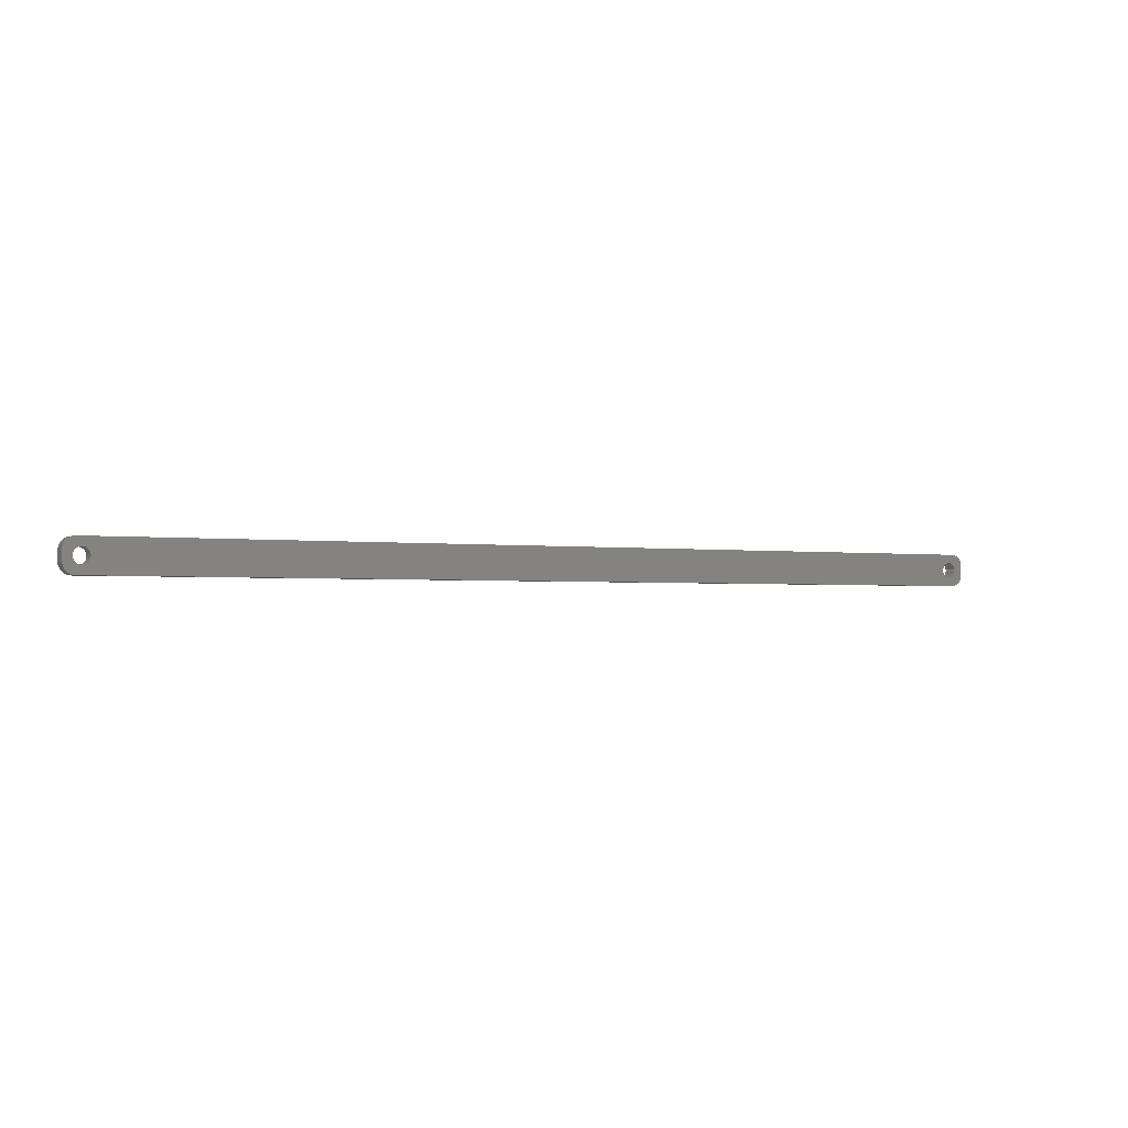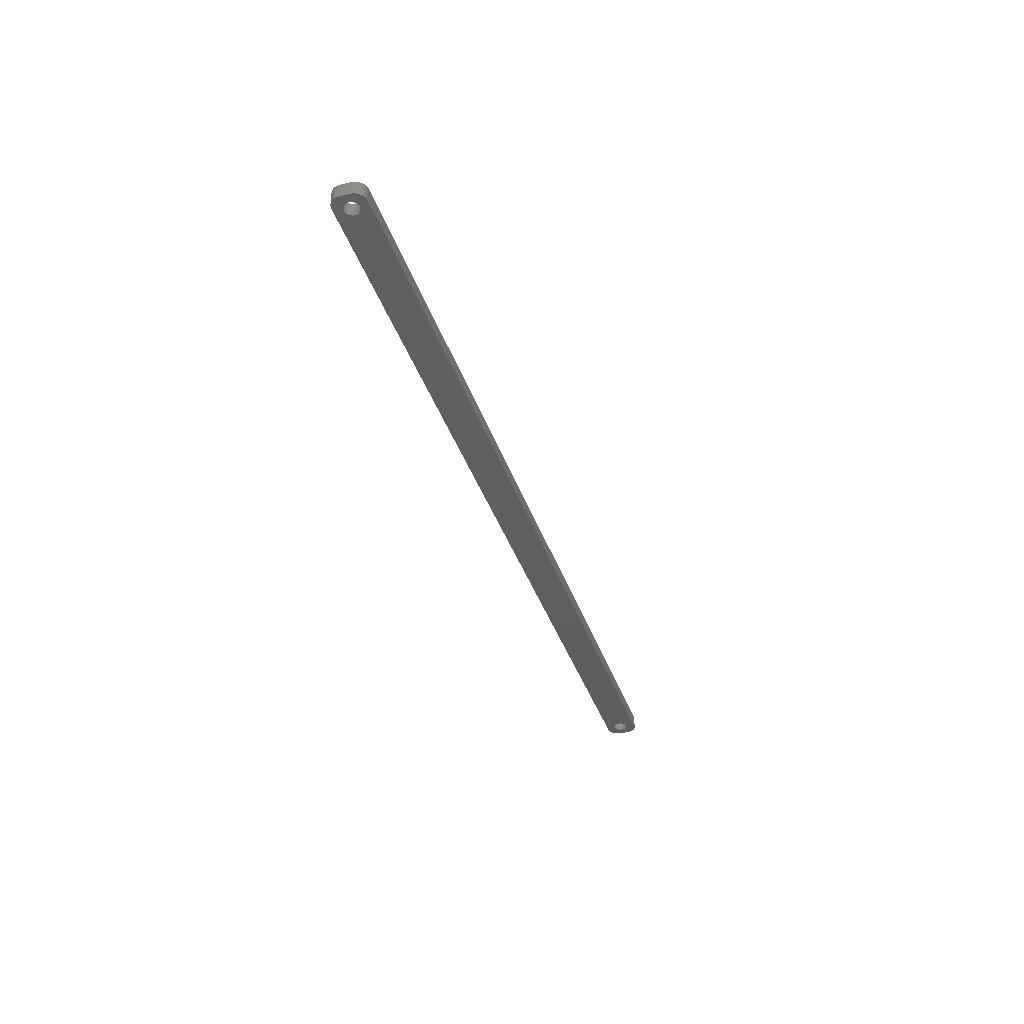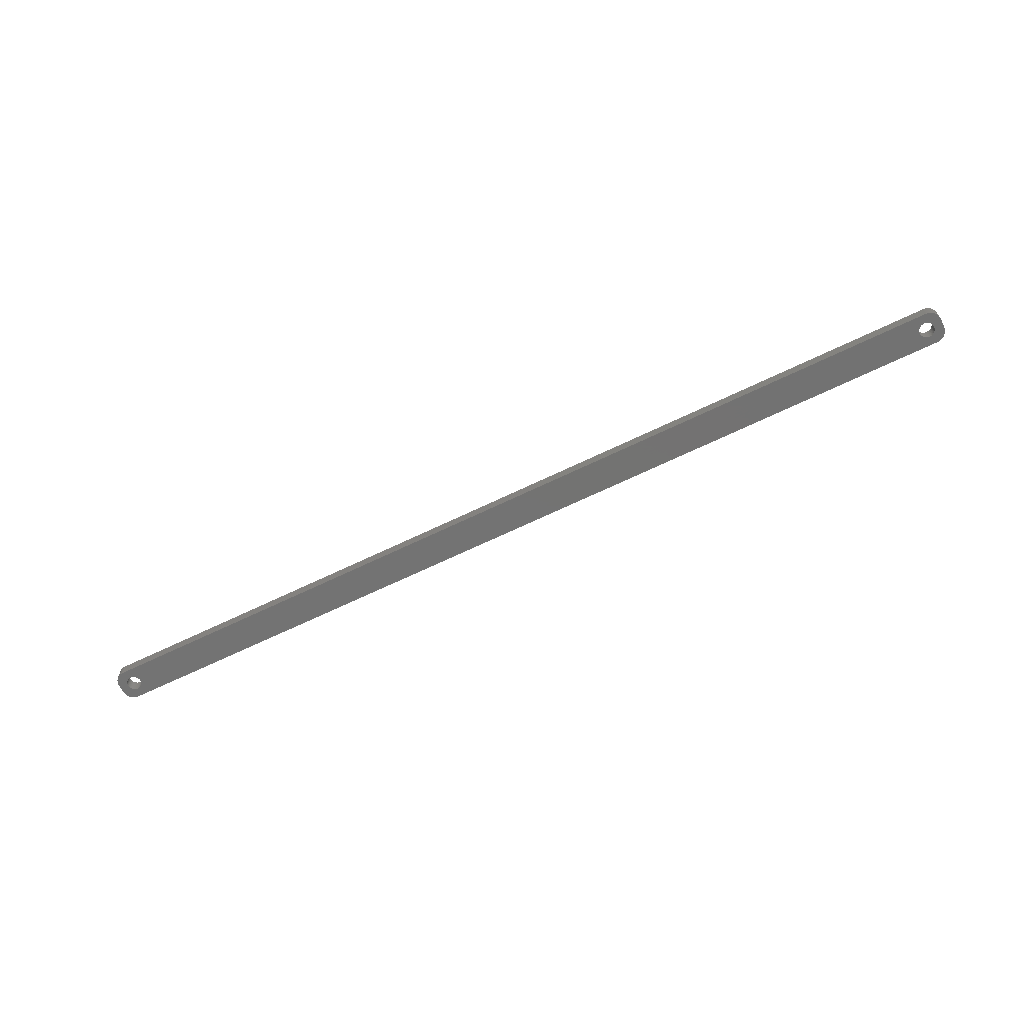
<metadata>
{"format":"stl","ext":"stl","renderer":"f3d","projection":"perspective","resolution":1024,"background":"white","views":[{"elev":-1.8,"azim":-28.8,"up":"+Y"},{"elev":-36.5,"azim":107.1,"up":"+Z"},{"elev":-64.9,"azim":26.2,"up":"+Z"}]}
</metadata>
<code>
# stl→obj: 304 verts, 612 faces
v -192 1.196 0
v -192.2 1.566 6
v -192.2 1.566 0
v -192 1.196 6
v -192.4 1.91 6
v -192.4 1.91 0
v -194 3.091 0
v -193.6 2.941 6
v -194 3.091 6
v -193.6 2.941 0
v -196.4 2.941 0
v -196 3.091 6
v -196.4 2.941 6
v -196 3.091 0
v -198 1.196 6
v -197.8 1.566 0
v -197.8 1.566 6
v -198 1.196 0
v -191.9 -0.8082 0
v -191.8 -0.4073 6
v -191.8 -0.4073 0
v -191.9 -0.8082 6
v -194.8 3.244 0
v -194.4 3.192 6
v -194.8 3.244 6
v -194.4 3.192 0
v -193.3 2.744 0
v -192.9 2.504 6
v -193.3 2.744 6
v -192.9 2.504 0
v -198.2 0.4073 6
v -198.1 0.8082 0
v -198.1 0.8082 6
v -198.2 0.4073 0
v -197.6 1.91 6
v -197.4 2.225 0
v -197.4 2.225 6
v -197.6 1.91 0
v -196.7 2.744 0
v -196.7 2.744 6
v -195.6 3.192 0
v -195.2 3.244 6
v -195.6 3.192 6
v -195.2 3.244 0
v -191.8 0 0
v -191.8 0.4073 6
v -191.8 0.4073 0
v -191.8 0 6
v -192 -1.196 0
v -192 -1.196 6
v -192.9 -2.504 0
v -193.3 -2.744 6
v -192.9 -2.504 6
v -193.3 -2.744 0
v -191.9 0.8082 6
v -191.9 0.8082 0
v -192.6 2.225 6
v -192.6 2.225 0
v -198.2 0 6
v -198.2 0 0
v -197.1 2.504 0
v -197.1 2.504 6
v -192.4 -1.91 0
v -192.2 -1.566 6
v -192.2 -1.566 0
v -192.4 -1.91 6
v -194.8 -3.244 0
v -195.2 -3.244 6
v -194.8 -3.244 6
v -195.2 -3.244 0
v -198 -1.196 6
v -198.1 -0.8082 0
v -198.1 -0.8082 6
v -198 -1.196 0
v -197.8 -1.566 6
v -197.8 -1.566 0
v -194.4 -3.192 0
v -194.4 -3.192 6
v -194 -3.091 0
v -194 -3.091 6
v -193.6 -2.941 6
v -193.6 -2.941 0
v -192.6 -2.225 0
v -192.6 -2.225 6
v -196.7 -2.744 0
v -197.1 -2.504 6
v -196.7 -2.744 6
v -197.1 -2.504 0
v -195.6 -3.192 0
v -196 -3.091 6
v -195.6 -3.192 6
v -196 -3.091 0
v -197.4 -2.225 6
v -197.6 -1.91 0
v -197.6 -1.91 6
v -197.4 -2.225 0
v -198.2 -0.4073 0
v -198.2 -0.4073 6
v -196.4 -2.941 0
v -196.4 -2.941 6
v 198.2 0 0
v 198.2 0.4073 6
v 198.2 0.4073 0
v 198.2 0 6
v 194.8 3.244 0
v 195.2 3.244 6
v 194.8 3.244 6
v 195.2 3.244 0
v 197.1 2.504 0
v 197.4 2.225 6
v 197.1 2.504 6
v 197.4 2.225 0
v 192.4 1.91 6
v 192.6 2.225 0
v 192.6 2.225 6
v 192.4 1.91 0
v 193.3 2.744 0
v 193.6 2.941 6
v 193.3 2.744 6
v 193.6 2.941 0
v 198 1.196 0
v 197.8 1.566 6
v 197.8 1.566 0
v 198 1.196 6
v 197.6 1.91 6
v 197.6 1.91 0
v 196 3.091 0
v 196.4 2.941 6
v 196 3.091 6
v 196.4 2.941 0
v 195.6 3.192 0
v 195.6 3.192 6
v 196.7 2.744 0
v 196.7 2.744 6
v 191.9 0.8082 6
v 192 1.196 0
v 192 1.196 6
v 191.9 0.8082 0
v 192.2 1.566 0
v 192.2 1.566 6
v 192.9 2.504 0
v 192.9 2.504 6
v 194 3.091 0
v 194.4 3.192 6
v 194 3.091 6
v 194.4 3.192 0
v 196.4 -2.941 0
v 196 -3.091 6
v 196.4 -2.941 6
v 196 -3.091 0
v 197.4 -2.225 0
v 197.6 -1.91 6
v 197.6 -1.91 0
v 197.4 -2.225 6
v 197.1 -2.504 0
v 196.7 -2.744 6
v 197.1 -2.504 6
v 196.7 -2.744 0
v 197.8 -1.566 0
v 198 -1.196 6
v 198 -1.196 0
v 197.8 -1.566 6
v 193.3 -2.744 0
v 192.9 -2.504 6
v 193.3 -2.744 6
v 192.9 -2.504 0
v 194.4 -3.192 0
v 194 -3.091 6
v 194.4 -3.192 6
v 194 -3.091 0
v 192.4 -1.91 6
v 192.2 -1.566 0
v 192.2 -1.566 6
v 192.4 -1.91 0
v 192.6 -2.225 6
v 192.6 -2.225 0
v 198.1 0.8082 0
v 198.1 0.8082 6
v 191.8 0.4073 6
v 191.8 0.4073 0
v 191.8 0 6
v 191.8 0 0
v 191.8 -0.4073 6
v 191.8 -0.4073 0
v 195.6 -3.192 0
v 195.2 -3.244 6
v 195.6 -3.192 6
v 195.2 -3.244 0
v 198.1 -0.8082 6
v 198.1 -0.8082 0
v 193.6 -2.941 0
v 193.6 -2.941 6
v 194.8 -3.244 0
v 194.8 -3.244 6
v 192 -1.196 0
v 192 -1.196 6
v 191.9 -0.8082 6
v 191.9 -0.8082 0
v 198.2 -0.4073 6
v 198.2 -0.4073 0
v -202 -2 0
v -202 2 6
v -202 2 0
v -202 -2 6
v -202 -2.627 0
v -202 -2.627 6
v 197.3 6.99 0
v -197.3 6.99 6
v 197.3 6.99 6
v -197.3 6.99 0
v -197.3 -6.99 0
v 197.3 -6.99 6
v -197.3 -6.99 6
v 197.3 -6.99 0
v -202 2.627 6
v -202 2.627 0
v 202 2 6
v 202 2.627 6
v 202 -2 6
v 201.8 3.243 6
v 201.6 3.841 6
v 201.4 4.409 6
v 201 4.939 6
v 202 -2.627 6
v 200.6 5.423 6
v 200.2 5.853 6
v 201.8 -3.243 6
v 199.7 6.222 6
v 201.6 -3.841 6
v 199.1 6.524 6
v 198.5 6.755 6
v 201.4 -4.409 6
v 201 -4.939 6
v 197.9 6.911 6
v -197.9 6.911 6
v -198.5 6.755 6
v -199.1 6.524 6
v -199.7 6.222 6
v -200.2 5.853 6
v -200.6 5.423 6
v -201 4.939 6
v 200.6 -5.423 6
v 200.2 -5.853 6
v 199.7 -6.222 6
v 199.1 -6.524 6
v 198.5 -6.755 6
v 197.9 -6.911 6
v -197.9 -6.911 6
v -199.1 -6.524 6
v -200.2 -5.853 6
v -201 -4.939 6
v -201.6 -3.841 6
v -198.5 -6.755 6
v -201.4 4.409 6
v -201.6 3.841 6
v -201.8 3.243 6
v -199.7 -6.222 6
v -200.6 -5.423 6
v -201.4 -4.409 6
v -201.8 -3.243 6
v 201.6 -3.841 0
v 201.4 -4.409 0
v 200.6 5.423 0
v 201 4.939 0
v 198.5 6.755 0
v 197.9 6.911 0
v -201.8 3.243 0
v -199.1 -6.524 0
v -198.5 -6.755 0
v -197.9 -6.911 0
v -199.7 -6.222 0
v -200.6 -5.423 0
v -200.2 -5.853 0
v 202 2 0
v 202 -2 0
v 200.2 -5.853 0
v 200.6 -5.423 0
v 201 -4.939 0
v 199.1 -6.524 0
v 199.7 -6.222 0
v 201.4 4.409 0
v 201.6 3.841 0
v 201.8 3.243 0
v 200.2 5.853 0
v 199.1 6.524 0
v -197.9 6.911 0
v 202 -2.627 0
v 201.8 -3.243 0
v 202 2.627 0
v 198.5 -6.755 0
v 197.9 -6.911 0
v -201 -4.939 0
v 199.7 6.222 0
v -199.1 6.524 0
v -200.2 5.853 0
v -201 4.939 0
v -201.6 3.841 0
v -198.5 6.755 0
v -201.4 -4.409 0
v -201.6 -3.841 0
v -201.8 -3.243 0
v -199.7 6.222 0
v -200.6 5.423 0
v -201.4 4.409 0
f 1 2 3
f 2 1 4
f 3 5 6
f 5 3 2
f 7 8 9
f 8 7 10
f 11 12 13
f 12 11 14
f 15 16 17
f 16 15 18
f 19 20 21
f 20 19 22
f 23 24 25
f 24 23 26
f 27 28 29
f 28 27 30
f 31 32 33
f 32 31 34
f 35 36 37
f 36 35 38
f 39 13 40
f 13 39 11
f 41 42 43
f 42 41 44
f 45 46 47
f 46 45 48
f 49 22 19
f 22 49 50
f 51 52 53
f 52 51 54
f 47 55 56
f 55 47 46
f 56 4 1
f 4 56 55
f 30 57 28
f 57 30 58
f 6 57 58
f 57 6 5
f 44 25 42
f 25 44 23
f 26 9 24
f 9 26 7
f 10 29 8
f 29 10 27
f 59 34 31
f 34 59 60
f 33 18 15
f 18 33 32
f 17 38 35
f 38 17 16
f 14 43 12
f 43 14 41
f 61 40 62
f 40 61 39
f 36 62 37
f 62 36 61
f 63 64 65
f 64 63 66
f 67 68 69
f 68 67 70
f 71 72 73
f 72 71 74
f 75 74 71
f 74 75 76
f 77 69 78
f 69 77 67
f 21 48 45
f 48 21 20
f 79 78 80
f 78 79 77
f 54 81 52
f 81 54 82
f 82 80 81
f 80 82 79
f 83 53 84
f 53 83 51
f 65 50 49
f 50 65 64
f 85 86 87
f 86 85 88
f 89 90 91
f 90 89 92
f 70 91 68
f 91 70 89
f 93 94 95
f 94 93 96
f 88 93 86
f 93 88 96
f 73 97 98
f 97 73 72
f 98 60 59
f 60 98 97
f 83 66 63
f 66 83 84
f 99 87 100
f 87 99 85
f 95 76 75
f 76 95 94
f 92 100 90
f 100 92 99
f 101 102 103
f 102 101 104
f 105 106 107
f 106 105 108
f 109 110 111
f 110 109 112
f 113 114 115
f 114 113 116
f 117 118 119
f 118 117 120
f 121 122 123
f 122 121 124
f 123 125 126
f 125 123 122
f 127 128 129
f 128 127 130
f 131 129 132
f 129 131 127
f 133 111 134
f 111 133 109
f 135 136 137
f 136 135 138
f 137 139 140
f 139 137 136
f 141 119 142
f 119 141 117
f 143 144 145
f 144 143 146
f 147 148 149
f 148 147 150
f 151 152 153
f 152 151 154
f 155 156 157
f 156 155 158
f 159 160 161
f 160 159 162
f 163 164 165
f 164 163 166
f 167 168 169
f 168 167 170
f 171 172 173
f 172 171 174
f 175 174 171
f 174 175 176
f 177 124 121
f 124 177 178
f 103 178 177
f 178 103 102
f 108 132 106
f 132 108 131
f 140 116 113
f 116 140 139
f 179 138 135
f 138 179 180
f 181 180 179
f 180 181 182
f 183 182 181
f 182 183 184
f 114 142 115
f 142 114 141
f 120 145 118
f 145 120 143
f 146 107 144
f 107 146 105
f 185 186 187
f 186 185 188
f 151 157 154
f 157 151 155
f 161 189 190
f 189 161 160
f 153 162 159
f 162 153 152
f 191 165 192
f 165 191 163
f 193 169 194
f 169 193 167
f 166 175 164
f 175 166 176
f 173 195 196
f 195 173 172
f 197 184 183
f 184 197 198
f 126 110 112
f 110 126 125
f 130 134 128
f 134 130 133
f 150 187 148
f 187 150 185
f 158 149 156
f 149 158 147
f 190 199 200
f 199 190 189
f 170 192 168
f 192 170 191
f 188 194 186
f 194 188 193
f 196 198 197
f 198 196 195
f 200 104 101
f 104 200 199
f 201 202 203
f 202 201 204
f 205 204 201
f 204 205 206
f 207 208 209
f 208 207 210
f 211 212 213
f 212 211 214
f 203 215 216
f 215 203 202
f 124 217 218
f 217 104 219
f 122 218 220
f 199 219 104
f 122 220 221
f 189 219 199
f 125 221 222
f 160 219 189
f 125 222 223
f 219 160 224
f 110 223 225
f 162 224 160
f 110 225 226
f 224 162 227
f 111 226 228
f 227 162 229
f 111 228 230
f 152 229 162
f 134 230 231
f 229 152 232
f 232 152 233
f 217 102 104
f 217 178 102
f 217 124 178
f 134 231 234
f 218 122 124
f 221 125 122
f 223 110 125
f 128 234 209
f 226 111 110
f 230 134 111
f 234 128 134
f 209 129 128
f 209 132 129
f 209 106 132
f 209 107 106
f 209 144 107
f 209 145 144
f 209 118 145
f 209 119 118
f 209 142 119
f 209 115 142
f 179 48 181
f 46 179 135
f 55 135 137
f 4 137 140
f 2 140 113
f 5 113 115
f 57 115 209
f 179 46 48
f 135 55 46
f 137 4 55
f 140 2 4
f 113 5 2
f 115 57 5
f 208 57 209
f 57 208 28
f 28 208 29
f 29 208 8
f 8 208 9
f 9 208 24
f 24 208 25
f 25 208 42
f 208 43 42
f 208 12 43
f 208 13 12
f 235 13 208
f 13 235 40
f 236 40 235
f 237 40 236
f 40 237 62
f 238 62 237
f 239 62 238
f 62 239 37
f 240 37 239
f 241 37 240
f 37 241 35
f 154 233 152
f 233 154 242
f 242 154 243
f 157 243 154
f 243 157 244
f 244 157 245
f 156 245 157
f 245 156 246
f 246 156 247
f 149 247 156
f 247 149 212
f 148 212 149
f 187 212 148
f 186 212 187
f 194 212 186
f 169 212 194
f 168 212 169
f 192 212 168
f 165 212 192
f 164 212 165
f 175 212 164
f 48 183 181
f 20 183 48
f 183 20 197
f 22 197 20
f 197 22 196
f 50 196 22
f 196 50 173
f 64 173 50
f 173 64 171
f 66 171 64
f 171 66 175
f 84 175 66
f 175 84 212
f 213 84 53
f 213 53 52
f 213 52 81
f 213 81 80
f 213 80 78
f 213 78 69
f 213 69 68
f 84 213 212
f 91 213 68
f 90 213 91
f 100 213 90
f 248 100 87
f 249 87 86
f 250 86 93
f 251 93 95
f 252 95 75
f 100 248 213
f 206 75 71
f 204 71 73
f 204 73 98
f 204 98 59
f 87 253 248
f 254 35 241
f 255 35 254
f 204 59 202
f 35 255 17
f 71 204 206
f 256 17 255
f 87 249 253
f 215 17 256
f 86 257 249
f 17 215 15
f 86 250 257
f 202 15 215
f 93 258 250
f 15 202 33
f 93 251 258
f 33 202 31
f 95 259 251
f 31 202 59
f 95 252 259
f 75 260 252
f 75 206 260
f 232 261 229
f 261 232 262
f 223 263 225
f 263 223 264
f 265 234 231
f 234 265 266
f 216 256 267
f 256 216 215
f 268 253 249
f 253 268 269
f 270 213 248
f 213 270 211
f 271 249 257
f 249 271 268
f 272 250 258
f 250 272 273
f 219 274 217
f 274 219 275
f 276 242 243
f 242 276 277
f 233 262 232
f 262 233 278
f 279 244 245
f 244 279 280
f 222 264 223
f 264 222 281
f 220 282 221
f 282 220 283
f 263 226 225
f 226 263 284
f 285 231 230
f 231 285 265
f 266 209 234
f 209 266 207
f 210 235 208
f 235 210 286
f 161 275 287
f 275 101 274
f 159 287 288
f 103 274 101
f 159 288 261
f 177 274 103
f 153 261 262
f 121 274 177
f 153 262 278
f 274 121 289
f 151 278 277
f 123 289 121
f 151 277 276
f 289 123 283
f 155 276 280
f 283 123 282
f 155 280 279
f 126 282 123
f 158 279 290
f 282 126 281
f 281 126 264
f 275 200 101
f 275 190 200
f 275 161 190
f 158 290 291
f 287 159 161
f 261 153 159
f 278 151 153
f 147 291 214
f 276 155 151
f 279 158 155
f 291 147 158
f 214 150 147
f 214 185 150
f 214 188 185
f 214 193 188
f 214 167 193
f 214 170 167
f 214 191 170
f 214 163 191
f 214 166 163
f 214 176 166
f 184 45 182
f 21 184 198
f 19 198 195
f 49 195 172
f 65 172 174
f 63 174 176
f 83 176 214
f 184 21 45
f 198 19 21
f 195 49 19
f 172 65 49
f 174 63 65
f 176 83 63
f 211 83 214
f 83 211 51
f 51 211 54
f 54 211 82
f 82 211 79
f 79 211 77
f 77 211 67
f 67 211 70
f 211 89 70
f 211 92 89
f 211 99 92
f 270 99 211
f 99 270 85
f 269 85 270
f 268 85 269
f 85 268 88
f 271 88 268
f 273 88 271
f 88 273 96
f 272 96 273
f 292 96 272
f 96 292 94
f 112 264 126
f 264 112 263
f 263 112 284
f 109 284 112
f 284 109 293
f 293 109 285
f 133 285 109
f 285 133 265
f 265 133 266
f 130 266 133
f 266 130 207
f 127 207 130
f 131 207 127
f 108 207 131
f 105 207 108
f 146 207 105
f 143 207 146
f 120 207 143
f 117 207 120
f 141 207 117
f 114 207 141
f 45 180 182
f 47 180 45
f 180 47 138
f 56 138 47
f 138 56 136
f 1 136 56
f 136 1 139
f 3 139 1
f 139 3 116
f 6 116 3
f 116 6 114
f 58 114 6
f 114 58 207
f 210 58 30
f 210 30 27
f 210 27 10
f 210 10 7
f 210 7 26
f 210 26 23
f 210 23 44
f 58 210 207
f 41 210 44
f 14 210 41
f 11 210 14
f 286 11 39
f 294 39 61
f 295 61 36
f 296 36 38
f 297 38 16
f 11 286 210
f 216 16 18
f 203 18 32
f 203 32 34
f 203 34 60
f 39 298 286
f 299 94 292
f 300 94 299
f 203 60 201
f 94 300 76
f 18 203 216
f 301 76 300
f 39 294 298
f 205 76 301
f 61 302 294
f 76 205 74
f 61 295 302
f 201 74 205
f 36 303 295
f 74 201 72
f 36 296 303
f 72 201 97
f 38 304 296
f 97 201 60
f 38 297 304
f 16 267 297
f 16 216 267
f 300 260 301
f 260 300 252
f 301 206 205
f 206 301 260
f 299 252 300
f 252 299 259
f 272 251 292
f 251 272 258
f 269 248 253
f 248 269 270
f 273 257 250
f 257 273 271
f 218 283 220
f 283 218 289
f 229 288 227
f 288 229 261
f 224 275 219
f 275 224 287
f 280 243 244
f 243 280 276
f 242 278 233
f 278 242 277
f 214 247 212
f 247 214 291
f 290 245 246
f 245 290 279
f 291 246 247
f 246 291 290
f 221 281 222
f 281 221 282
f 293 230 228
f 230 293 285
f 295 240 239
f 240 295 303
f 296 240 303
f 240 296 241
f 298 237 236
f 237 298 294
f 292 259 299
f 259 292 251
f 217 289 218
f 289 217 274
f 284 228 226
f 228 284 293
f 286 236 235
f 236 286 298
f 267 255 297
f 255 267 256
f 297 254 304
f 254 297 255
f 227 287 224
f 287 227 288
f 302 239 238
f 239 302 295
f 294 238 237
f 238 294 302
f 304 241 296
f 241 304 254

</code>
